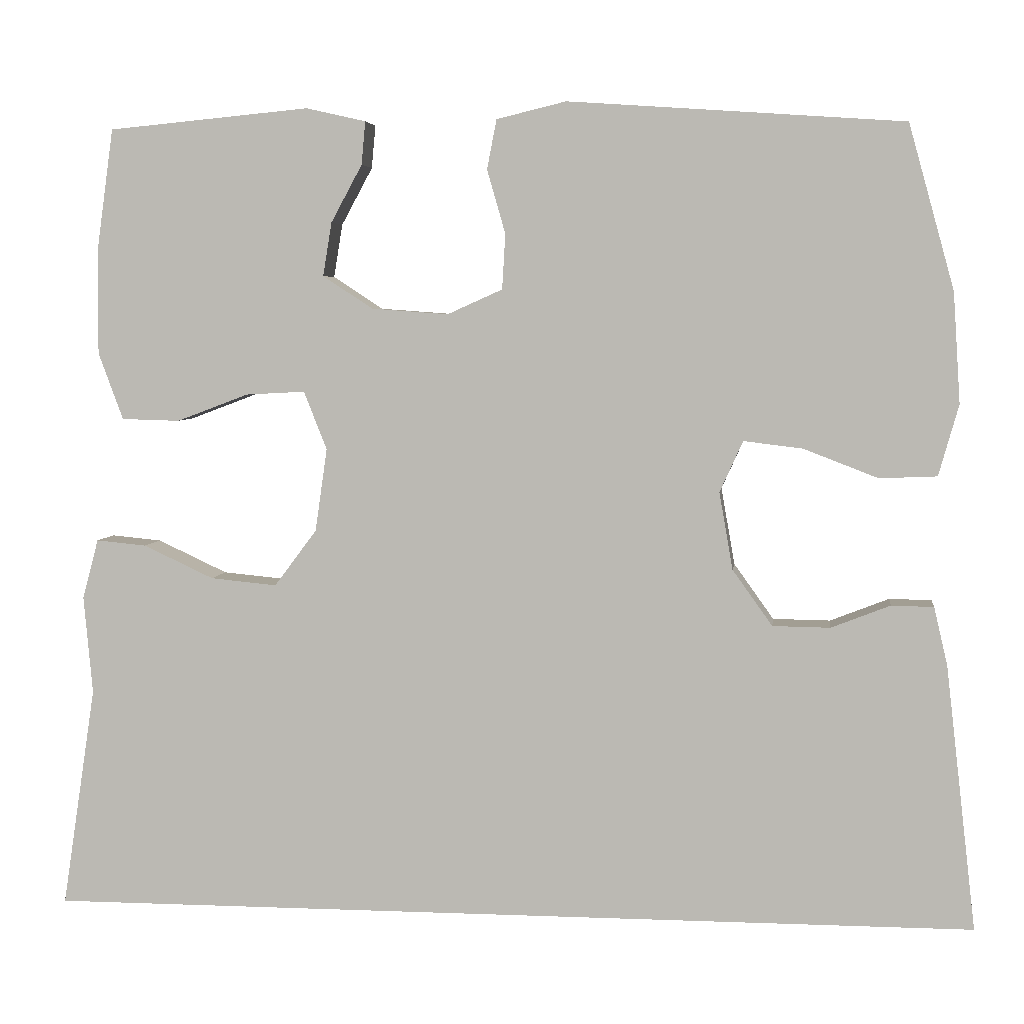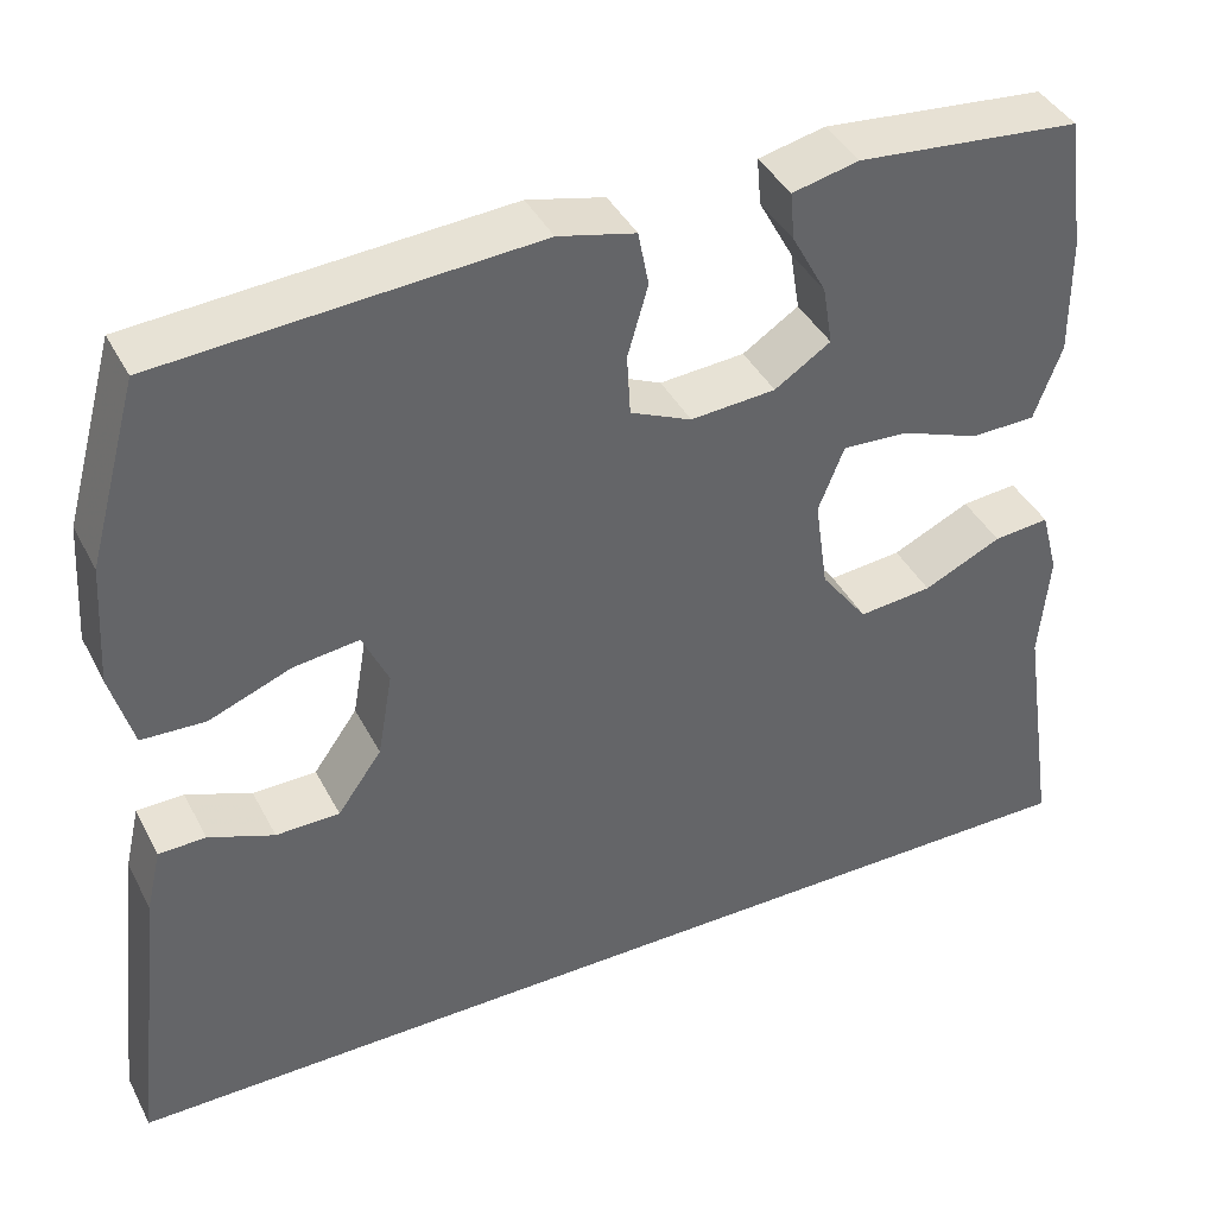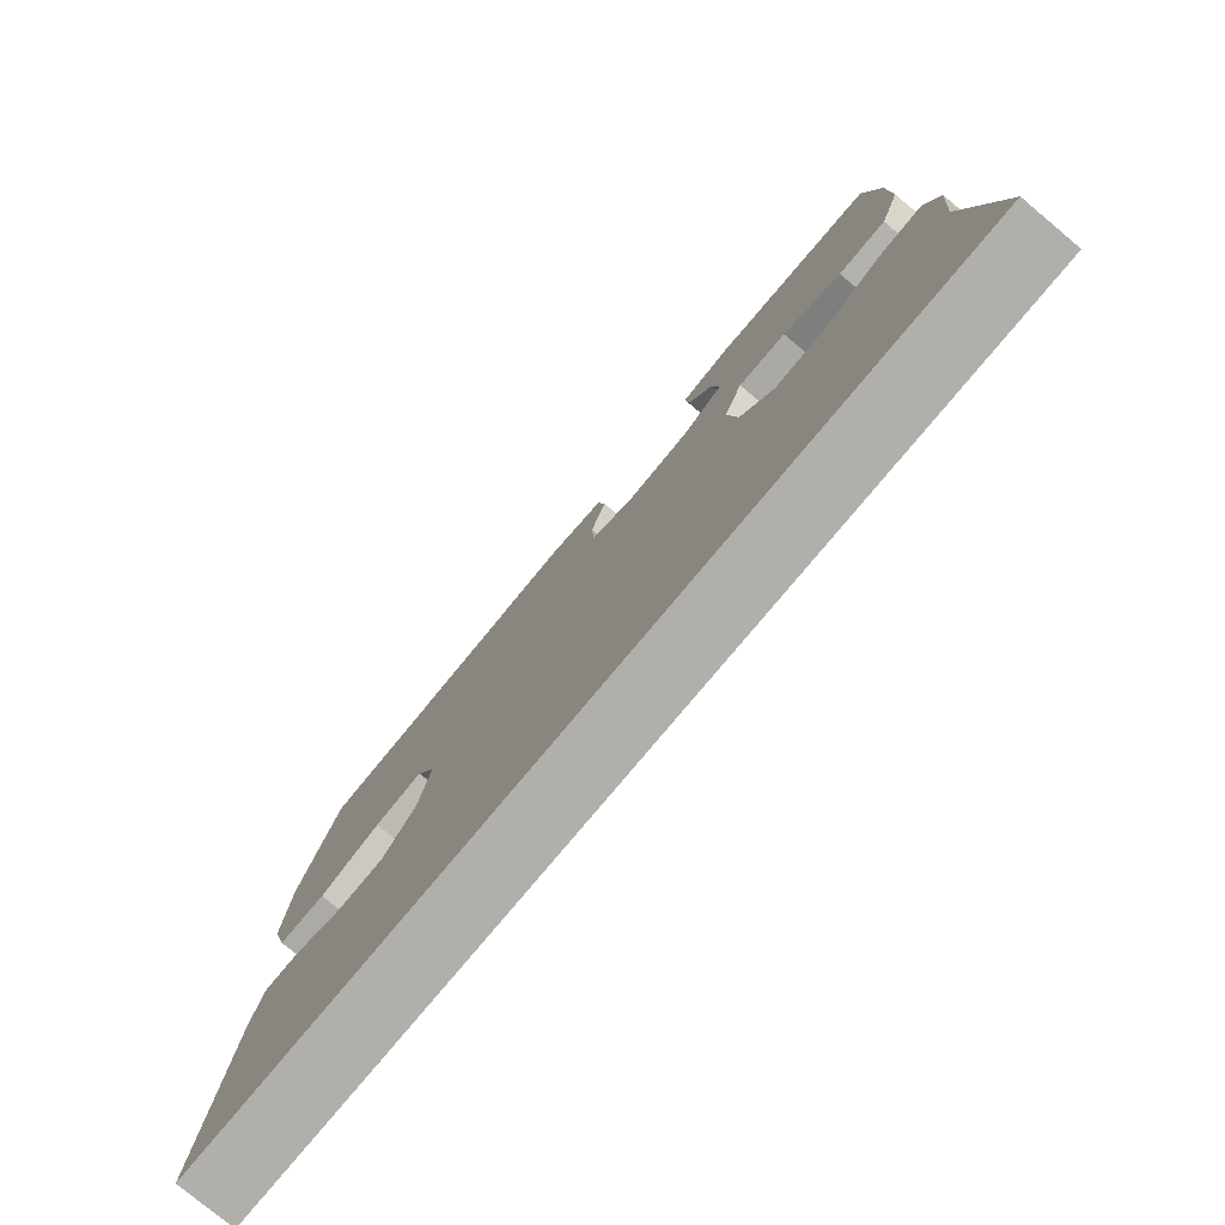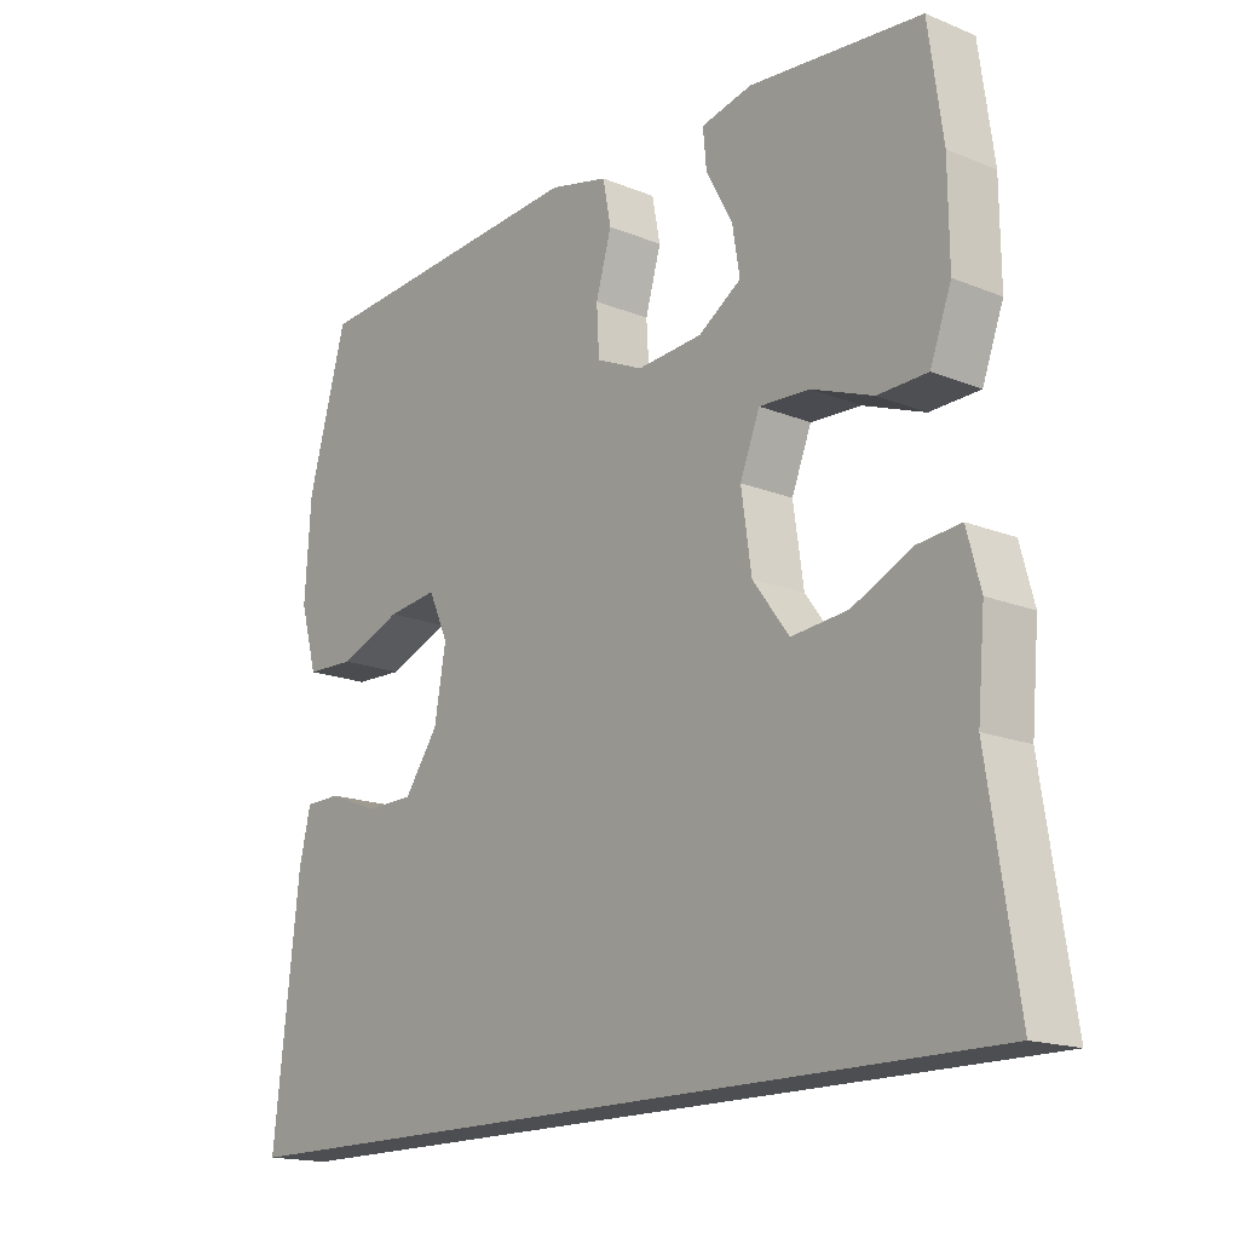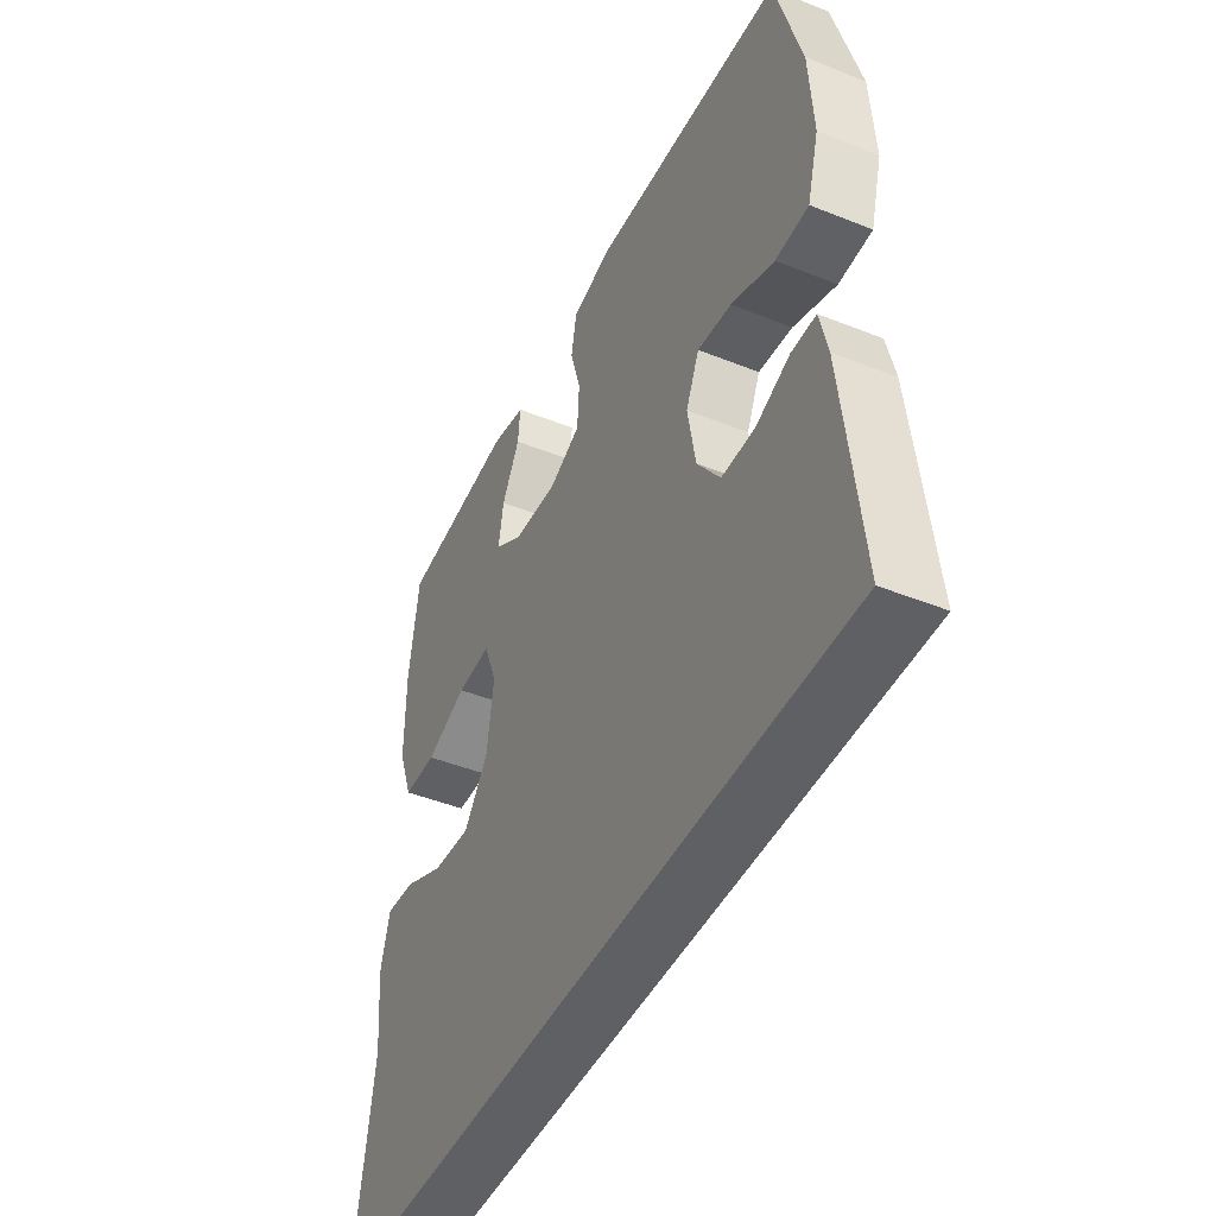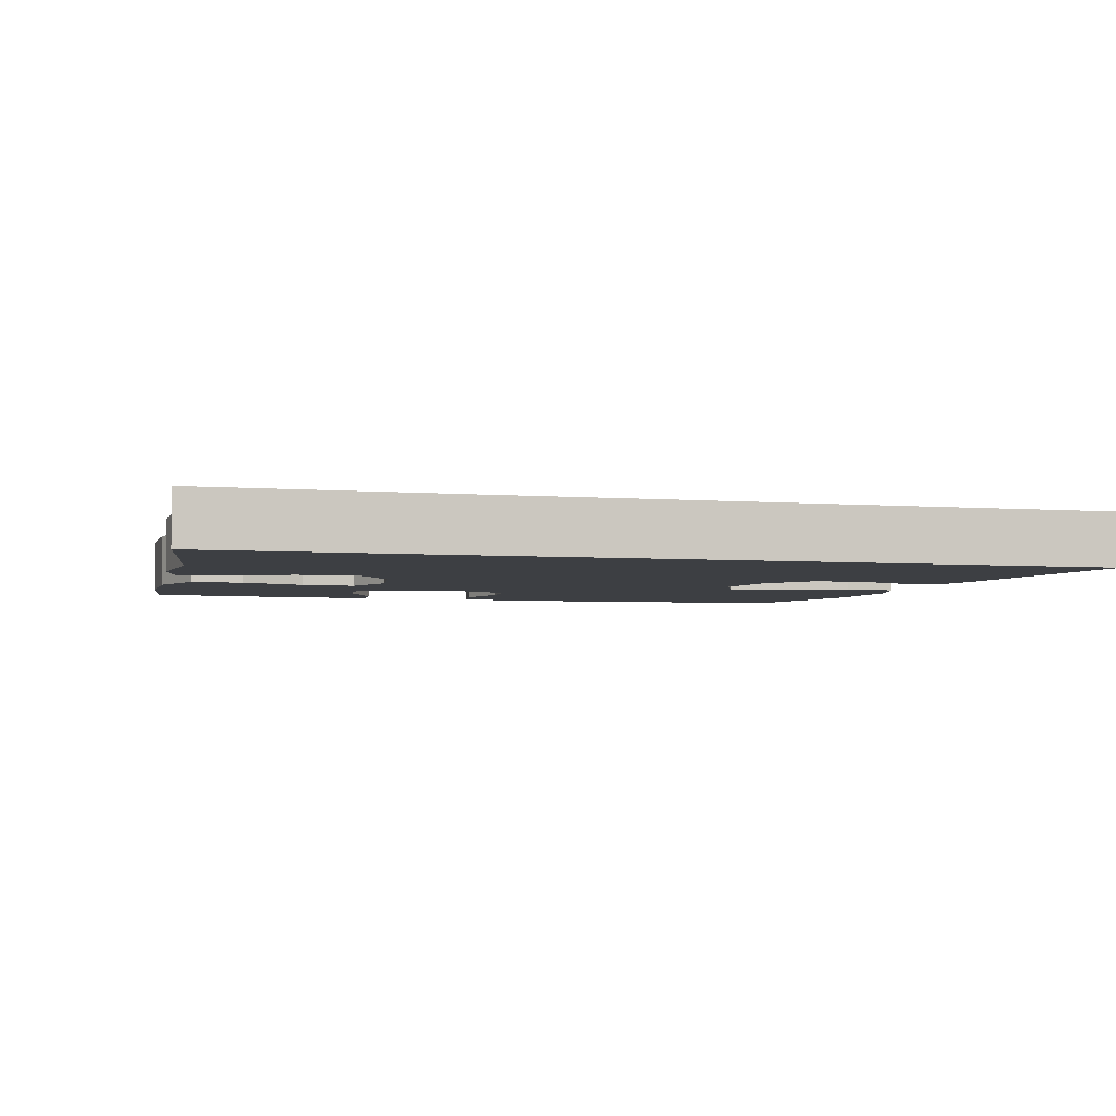
<metadata>
{"format":"obj","ext":"obj","renderer":"f3d","projection":"perspective","resolution":1024,"background":"white","views":[{"elev":4.8,"azim":-172.8,"up":"+Z"},{"elev":40.8,"azim":-25.6,"up":"+Z"},{"elev":-78.0,"azim":50.2,"up":"+Z"},{"elev":-16.8,"azim":50.7,"up":"+Z"},{"elev":-44.7,"azim":-115.0,"up":"+Z"},{"elev":-3.9,"azim":164.3,"up":"+Y"}]}
</metadata>
<code>
v 0.578 0.07 -0.5
v -0.594 0.07 -0.5
v -0.556 0.07 -0.168
v -0.539 0.07 -0.095
v -0.486 0.07 -0.094
v -0.412 0.07 -0.123
v -0.34 0.07 -0.122
v -0.29 0.07 -0.052
v -0.273 0.07 0.045
v -0.302 0.07 0.109
v -0.376 0.07 0.1
v -0.469 0.07 0.064
v -0.541 0.07 0.067
v -0.566 0.07 0.156
v -0.557 0.07 0.294
v -0.5 0.07 0.5
v -0.211 0.07 0.52
v -0.08 0.07 0.529
v 0.007 0.07 0.508
v 0.019 0.07 0.446
v -0.004 0.07 0.366
v 0 0.07 0.297
v 0.069 0.07 0.266
v 0.165 0.07 0.273
v 0.228 0.07 0.314
v 0.217 0.07 0.381
v 0.178 0.07 0.453
v 0.173 0.07 0.507
v 0.248 0.07 0.524
v 0.5 0.07 0.5
v 0.521 0.07 0.348
v 0.522 0.07 0.216
v 0.491 0.07 0.132
v 0.418 0.07 0.13
v 0.328 0.07 0.164
v 0.254 0.07 0.168
v 0.225 0.07 0.095
v 0.24 0.07 -0.009
v 0.293 0.07 -0.08
v 0.376 0.07 -0.072
v 0.464 0.07 -0.031
v 0.527 0.07 -0.025
v 0.547 0.07 -0.1
v 0.536 0.07 -0.223
v 0.578 0 -0.5
v -0.594 0 -0.5
v -0.556 0 -0.168
v -0.539 0 -0.095
v -0.486 0 -0.094
v -0.412 0 -0.123
v -0.34 0 -0.122
v -0.29 0 -0.052
v -0.273 0 0.045
v -0.302 0 0.109
v -0.376 0 0.1
v -0.469 0 0.064
v -0.541 0 0.067
v -0.566 0 0.156
v -0.557 0 0.294
v -0.5 0 0.5
v -0.211 0 0.52
v -0.08 0 0.529
v 0.007 0 0.508
v 0.019 0 0.446
v -0.004 0 0.366
v 0 0 0.297
v 0.069 0 0.266
v 0.165 0 0.273
v 0.228 0 0.314
v 0.217 0 0.381
v 0.178 0 0.453
v 0.173 0 0.507
v 0.248 0 0.524
v 0.5 0 0.5
v 0.521 0 0.348
v 0.522 0 0.216
v 0.491 0 0.132
v 0.418 0 0.13
v 0.328 0 0.164
v 0.254 0 0.168
v 0.225 0 0.095
v 0.24 0 -0.009
v 0.293 0 -0.08
v 0.376 0 -0.072
v 0.464 0 -0.031
v 0.527 0 -0.025
v 0.547 0 -0.1
v 0.536 0 -0.223
f 41 42 43 44
f 40 41 44 1
f 39 40 1 2
f 38 39 2 3
f 32 33 34 35
f 32 35 36
f 31 32 36
f 30 31 36
f 29 30 36
f 26 27 28 29
f 25 26 29 36
f 24 25 36 37
f 18 19 20 21
f 18 21 22
f 17 18 22
f 16 17 22
f 15 16 22 23
f 11 12 13 14
f 10 11 14 15
f 3 4 5 6
f 3 6 7
f 38 3 7
f 23 24 37 38
f 10 15 23 38
f 9 10 38
f 8 9 38
f 7 8 38
f 88 87 86 85
f 45 88 85 84
f 46 45 84 83
f 47 46 83 82
f 79 78 77 76
f 80 79 76
f 80 76 75
f 80 75 74
f 80 74 73
f 73 72 71 70
f 80 73 70 69
f 81 80 69 68
f 65 64 63 62
f 66 65 62
f 66 62 61
f 66 61 60
f 67 66 60 59
f 58 57 56 55
f 59 58 55 54
f 50 49 48 47
f 51 50 47
f 51 47 82
f 82 81 68 67
f 82 67 59 54
f 82 54 53
f 82 53 52
f 82 52 51
f 1 45 46 2
f 2 46 47 3
f 3 47 48 4
f 4 48 49 5
f 5 49 50 6
f 6 50 51 7
f 7 51 52 8
f 8 52 53 9
f 9 53 54 10
f 10 54 55 11
f 11 55 56 12
f 12 56 57 13
f 13 57 58 14
f 14 58 59 15
f 15 59 60 16
f 16 60 61 17
f 17 61 62 18
f 18 62 63 19
f 19 63 64 20
f 20 64 65 21
f 21 65 66 22
f 22 66 67 23
f 23 67 68 24
f 24 68 69 25
f 25 69 70 26
f 26 70 71 27
f 27 71 72 28
f 28 72 73 29
f 29 73 74 30
f 30 74 75 31
f 31 75 76 32
f 32 76 77 33
f 33 77 78 34
f 34 78 79 35
f 35 79 80 36
f 36 80 81 37
f 37 81 82 38
f 38 82 83 39
f 39 83 84 40
f 40 84 85 41
f 41 85 86 42
f 42 86 87 43
f 43 87 88 44
f 44 88 45 1

</code>
